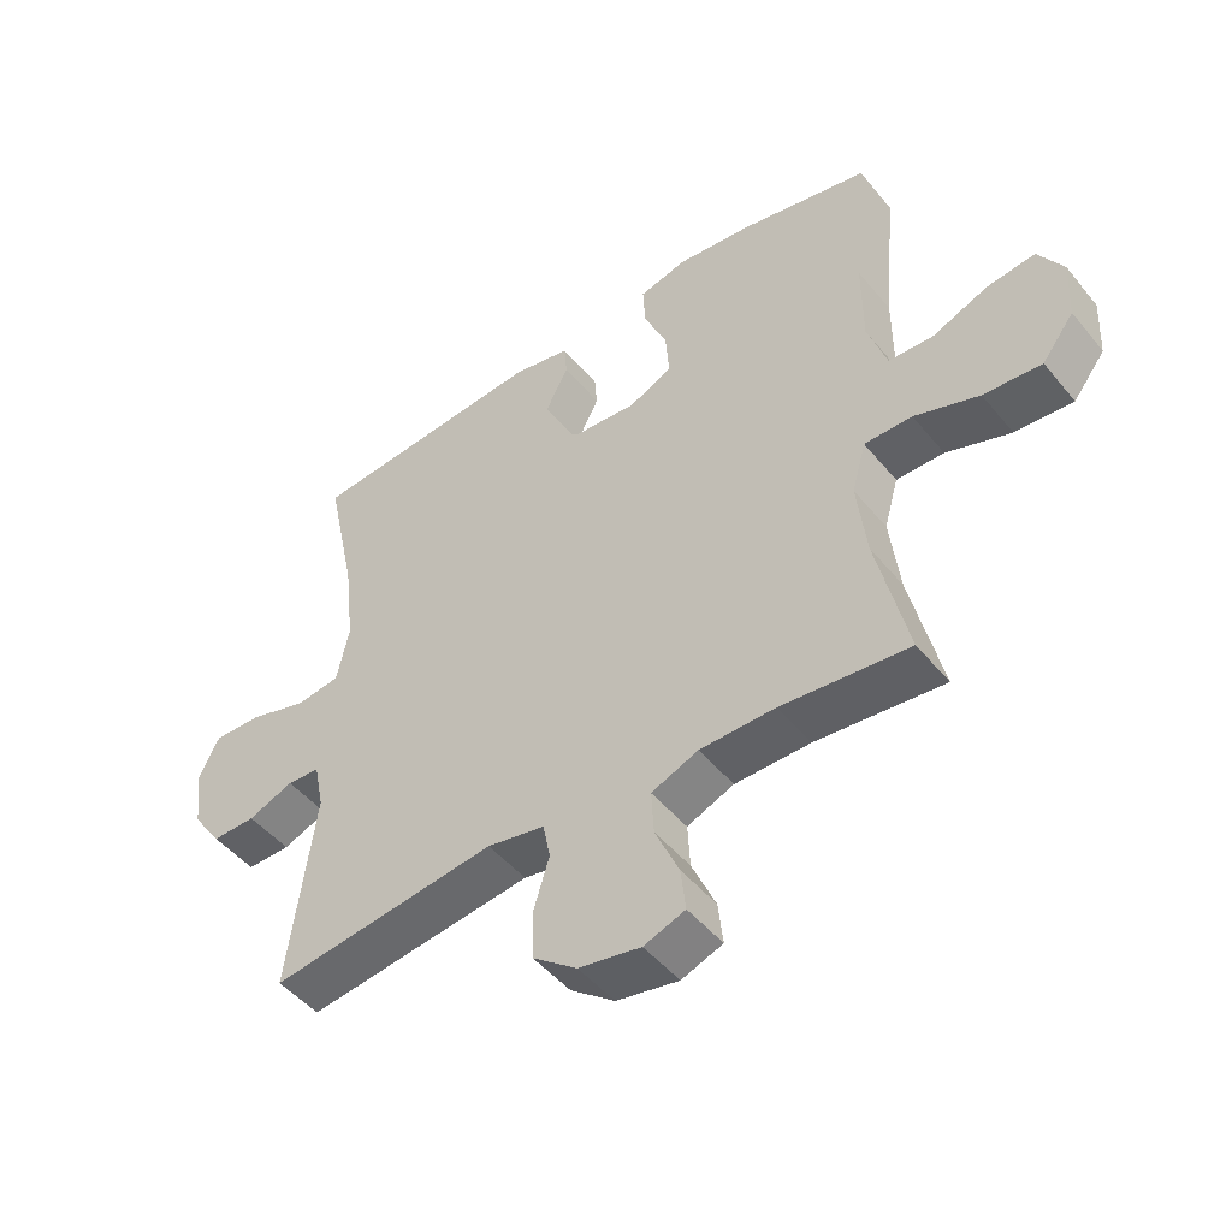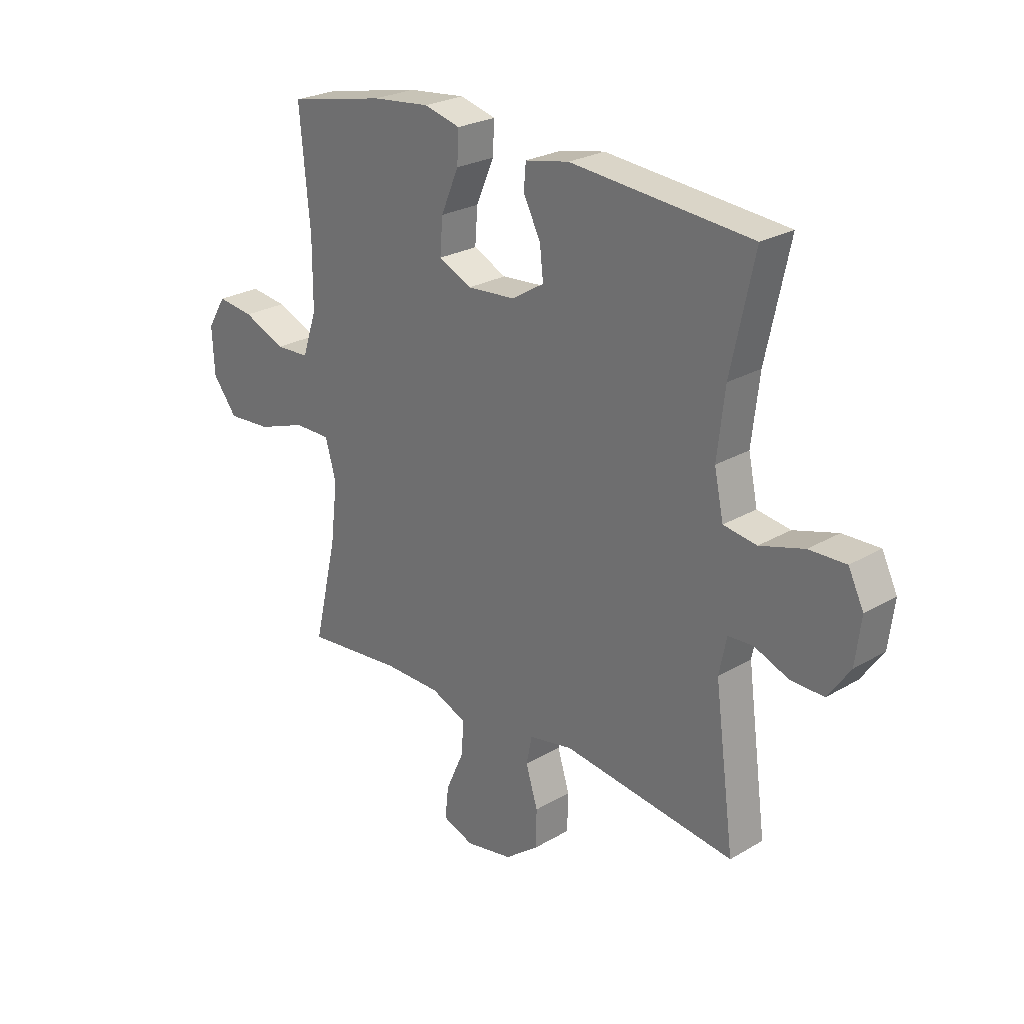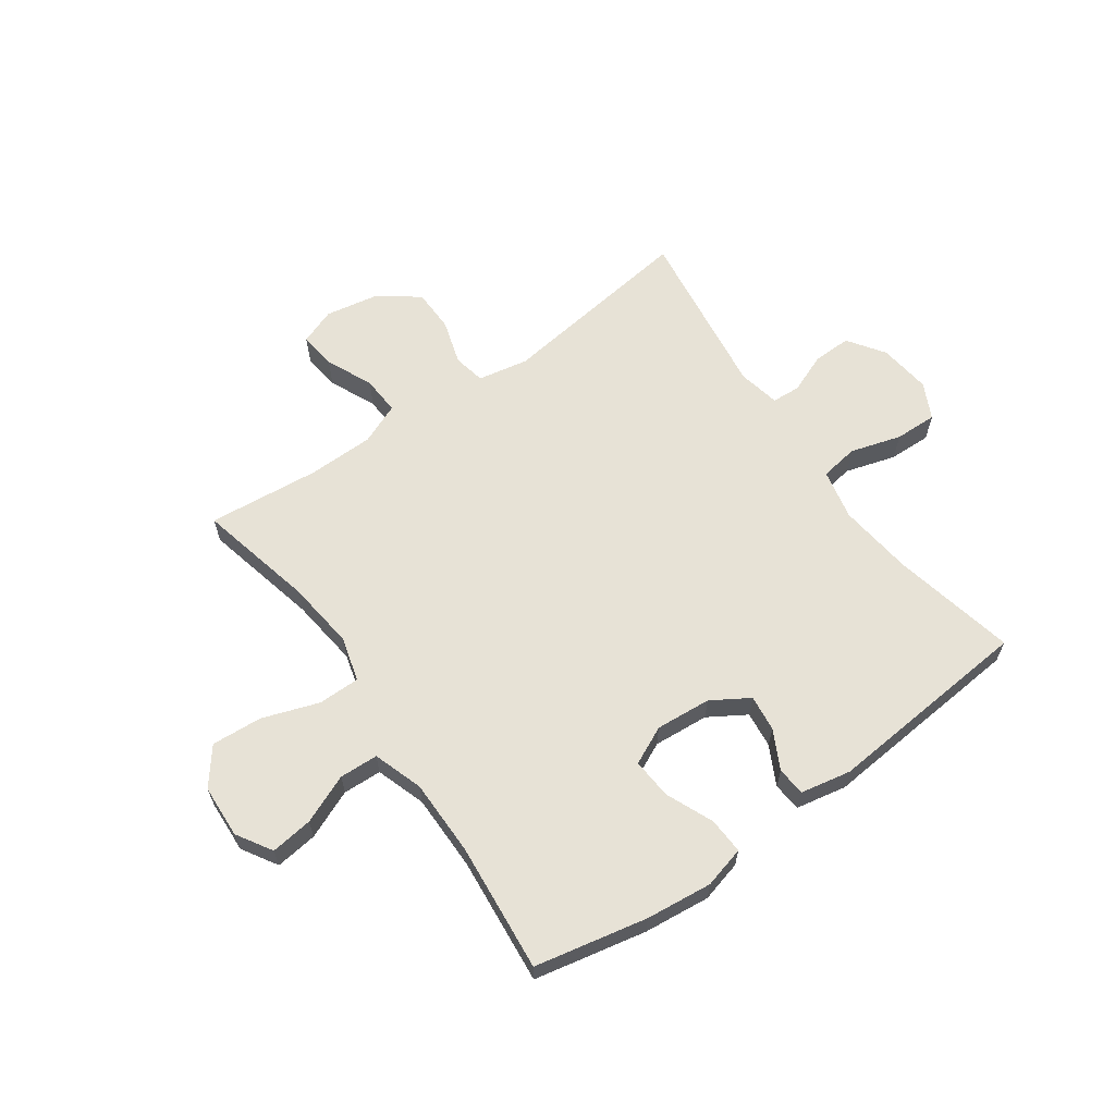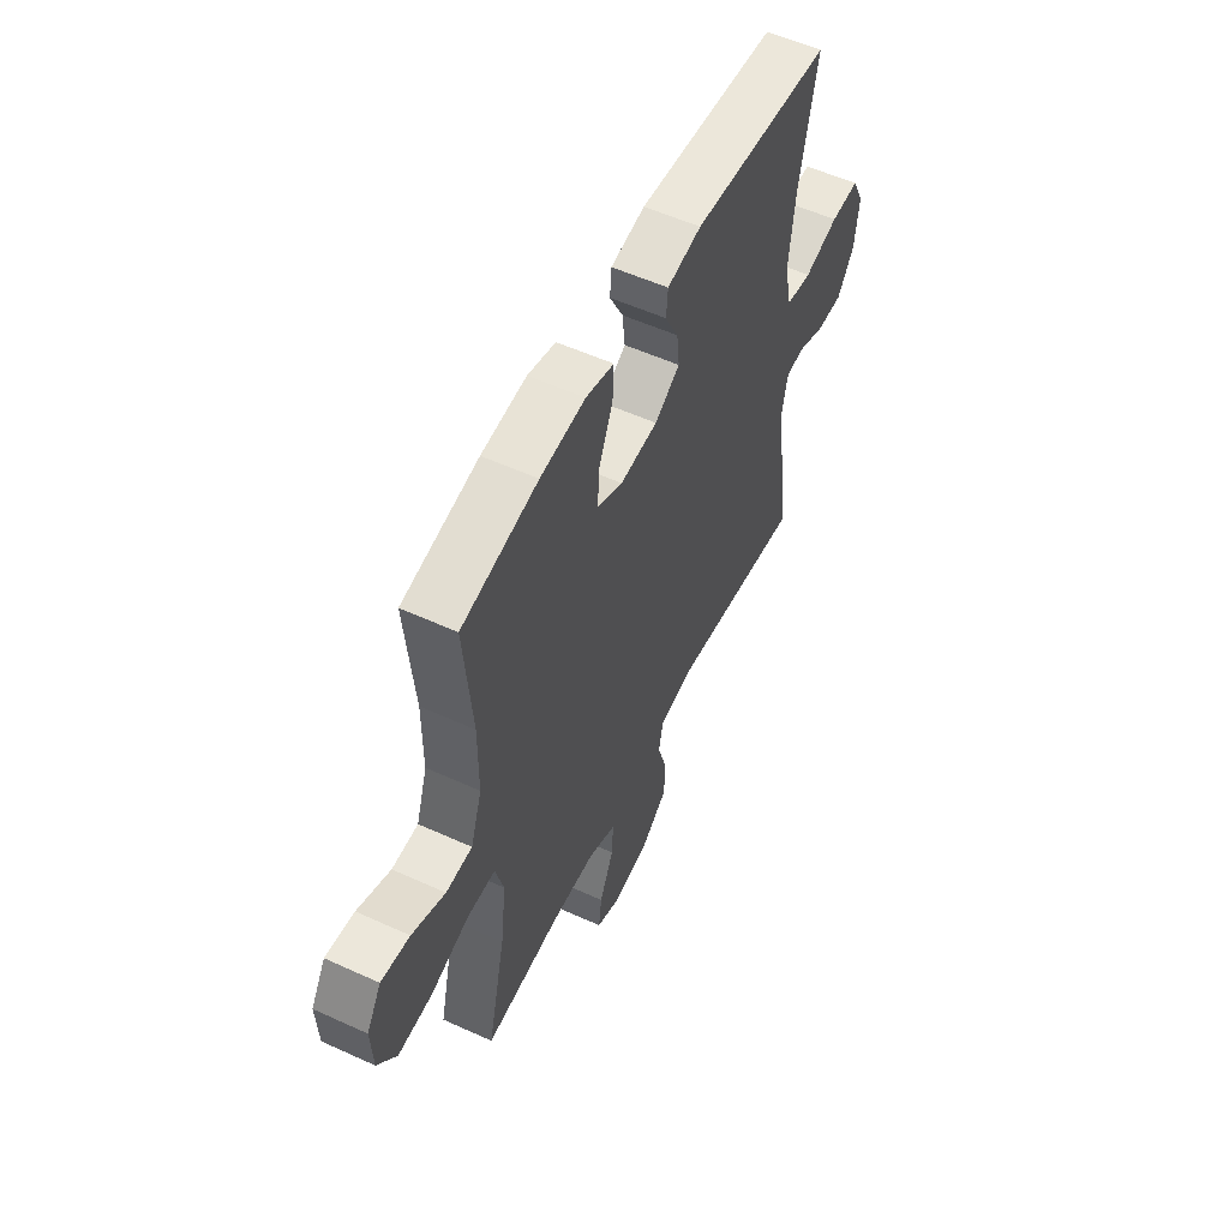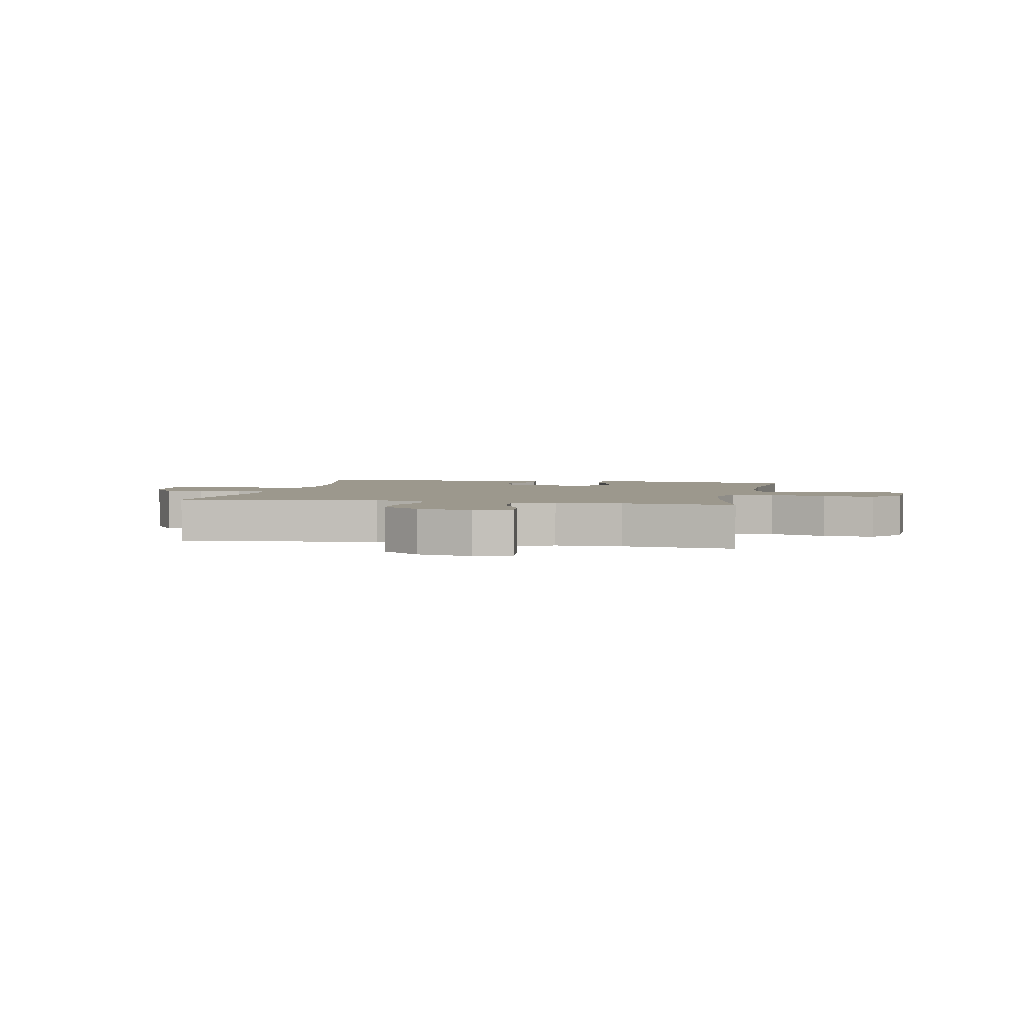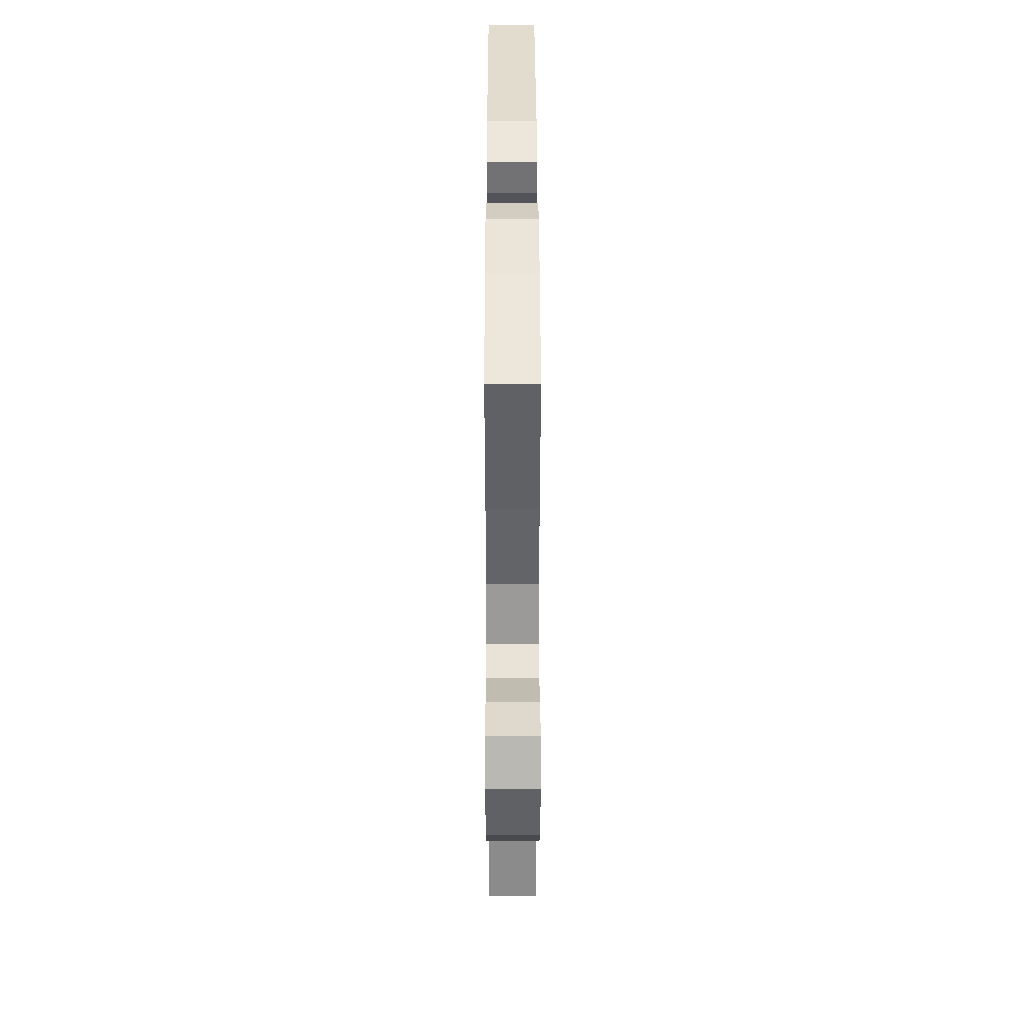
<metadata>
{"format":"obj","ext":"obj","renderer":"f3d","projection":"perspective","resolution":1024,"background":"white","views":[{"elev":-47.9,"azim":-142.7,"up":"+Z"},{"elev":25.2,"azim":46.5,"up":"+Z"},{"elev":63.2,"azim":-35.2,"up":"+Y"},{"elev":55.2,"azim":-64.3,"up":"+Z"},{"elev":3.0,"azim":-168.5,"up":"+Y"},{"elev":39.1,"azim":-90.1,"up":"+Z"}]}
</metadata>
<code>
o path4622
v -0.2887 0.0375 -0.4545
v -0.1713 0.0375 -0.456
v -0.09827 0.0375 -0.4863
v -0.1023 0.0375 -0.5548
v -0.1396 0.0375 -0.6381
v -0.1473 0.0375 -0.7043
v -0.08302 0.0375 -0.7282
v 0.01361 0.0375 -0.7104
v 0.08257 0.0375 -0.6581
v 0.0841 0.0375 -0.5813
v 0.0597 0.0375 -0.502
v 0.07118 0.0375 -0.4451
v 0.161 0.0375 -0.4279
v 0.5143 0.0375 -0.4739
v 0.4735 0.0375 -0.1665
v 0.4889 0.0375 -0.09204
v 0.5397 0.0375 -0.08911
v 0.6102 0.0375 -0.1173
v 0.6782 0.0375 -0.1185
v 0.7235 0.0375 -0.05373
v 0.7349 0.0375 0.03923
v 0.7035 0.0375 0.1033
v 0.6281 0.0375 0.101
v 0.5379 0.0375 0.0743
v 0.47 0.0375 0.08457
v 0.451 0.0375 0.174
v 0.4666 0.0375 0.3071
v 0.5143 0.0375 0.5278
v 0.144 0.0375 0.5599
v 0.05378 0.0375 0.5422
v 0.04954 0.0375 0.491
v 0.08483 0.0375 0.4222
v 0.09211 0.0375 0.3576
v 0.02567 0.0375 0.3167
v -0.07299 0.0375 0.3088
v -0.1406 0.0375 0.3409
v -0.135 0.0375 0.4129
v -0.09869 0.0375 0.498
v -0.09528 0.0375 0.5624
v -0.1691 0.0375 0.5818
v -0.2874 0.0375 0.5692
v -0.4876 0.0375 0.5278
v -0.4663 0.0375 0.299
v -0.4667 0.0375 0.1623
v -0.4964 0.0375 0.07383
v -0.5655 0.0375 0.07082
v -0.6525 0.0375 0.1074
v -0.7277 0.0375 0.117
v -0.7662 0.0375 0.05421
v -0.7615 0.0375 -0.04046
v -0.7117 0.0375 -0.1052
v -0.6214 0.0375 -0.09898
v -0.5209 0.0375 -0.06427
v -0.4465 0.0375 -0.06431
v -0.4245 0.0375 -0.1429
v -0.4393 0.0375 -0.2663
v -0.4876 0.0375 -0.4739
v -0.2887 -0.0375 -0.4545
v -0.1713 -0.0375 -0.456
v -0.09827 -0.0375 -0.4863
v -0.1023 -0.0375 -0.5548
v -0.1396 -0.0375 -0.6381
v -0.1473 -0.0375 -0.7043
v -0.08302 -0.0375 -0.7282
v 0.01361 -0.0375 -0.7104
v 0.08257 -0.0375 -0.6581
v 0.0841 -0.0375 -0.5813
v 0.0597 -0.0375 -0.502
v 0.07118 -0.0375 -0.4451
v 0.161 -0.0375 -0.4279
v 0.5143 -0.0375 -0.4739
v 0.4735 -0.0375 -0.1665
v 0.4889 -0.0375 -0.09204
v 0.5397 -0.0375 -0.08911
v 0.6102 -0.0375 -0.1173
v 0.6782 -0.0375 -0.1185
v 0.7235 -0.0375 -0.05373
v 0.7349 -0.0375 0.03923
v 0.7035 -0.0375 0.1033
v 0.6281 -0.0375 0.101
v 0.5379 -0.0375 0.0743
v 0.47 -0.0375 0.08457
v 0.451 -0.0375 0.174
v 0.4666 -0.0375 0.3071
v 0.5143 -0.0375 0.5278
v 0.144 -0.0375 0.5599
v 0.05378 -0.0375 0.5422
v 0.04954 -0.0375 0.491
v 0.08483 -0.0375 0.4222
v 0.09211 -0.0375 0.3576
v 0.02567 -0.0375 0.3167
v -0.07299 -0.0375 0.3088
v -0.1406 -0.0375 0.3409
v -0.135 -0.0375 0.4129
v -0.09869 -0.0375 0.498
v -0.09528 -0.0375 0.5624
v -0.1691 -0.0375 0.5818
v -0.2874 -0.0375 0.5692
v -0.4876 -0.0375 0.5278
v -0.4663 -0.0375 0.299
v -0.4667 -0.0375 0.1623
v -0.4964 -0.0375 0.07383
v -0.5655 -0.0375 0.07082
v -0.6525 -0.0375 0.1074
v -0.7277 -0.0375 0.117
v -0.7662 -0.0375 0.05421
v -0.7615 -0.0375 -0.04046
v -0.7117 -0.0375 -0.1052
v -0.6214 -0.0375 -0.09898
v -0.5209 -0.0375 -0.06427
v -0.4465 -0.0375 -0.06431
v -0.4245 -0.0375 -0.1429
v -0.4393 -0.0375 -0.2663
v -0.4876 -0.0375 -0.4739
v -0.1473 0.0375 -0.7043
v -0.1473 0.0375 -0.7043
v -0.08302 0.0375 -0.7282
v 0.01361 0.0375 -0.7104
v 0.08257 0.0375 -0.6581
v -0.1396 0.0375 -0.6381
v 0.0841 0.0375 -0.5813
v -0.1023 0.0375 -0.5548
v 0.0597 0.0375 -0.502
v -0.09827 0.0375 -0.4863
v -0.09827 0.0375 -0.4863
v 0.07118 0.0375 -0.4451
v 0.07118 0.0375 -0.4451
v -0.1713 0.0375 -0.456
v -0.4876 0.0375 -0.4739
v -0.4876 0.0375 -0.4739
v -0.2887 0.0375 -0.4545
v 0.161 0.0375 -0.4279
v 0.5143 0.0375 -0.4739
v 0.5143 0.0375 -0.4739
v -0.4393 0.0375 -0.2663
v 0.4735 0.0375 -0.1665
v -0.4245 0.0375 -0.1429
v 0.4889 0.0375 -0.09204
v 0.4889 0.0375 -0.09204
v -0.4465 0.0375 -0.06431
v -0.4465 0.0375 -0.06431
v 0.6102 0.0375 -0.1173
v 0.6782 0.0375 -0.1185
v 0.7235 0.0375 -0.05373
v 0.5397 0.0375 -0.08911
v -0.7615 0.0375 -0.04046
v -0.7117 0.0375 -0.1052
v -0.6214 0.0375 -0.09898
v -0.5209 0.0375 -0.06427
v 0.7349 0.0375 0.03923
v -0.7662 0.0375 0.05421
v 0.7035 0.0375 0.1033
v 0.7035 0.0375 0.1033
v -0.7277 0.0375 0.117
v -0.7277 0.0375 0.117
v -0.6525 0.0375 0.1074
v -0.5655 0.0375 0.07082
v -0.4964 0.0375 0.07383
v -0.4964 0.0375 0.07383
v -0.4667 0.0375 0.1623
v 0.5379 0.0375 0.0743
v 0.47 0.0375 0.08457
v 0.47 0.0375 0.08457
v 0.6281 0.0375 0.101
v 0.451 0.0375 0.174
v -0.4663 0.0375 0.299
v 0.4666 0.0375 0.3071
v 0.02567 0.0375 0.3167
v -0.07299 0.0375 0.3088
v -0.1406 0.0375 0.3409
v -0.1406 0.0375 0.3409
v 0.09211 0.0375 0.3576
v 0.09211 0.0375 0.3576
v -0.135 0.0375 0.4129
v 0.08483 0.0375 0.4222
v -0.09869 0.0375 0.498
v 0.04954 0.0375 0.491
v -0.4876 0.0375 0.5278
v -0.4876 0.0375 0.5278
v 0.05378 0.0375 0.5422
v 0.05378 0.0375 0.5422
v -0.09528 0.0375 0.5624
v -0.09528 0.0375 0.5624
v 0.5143 0.0375 0.5278
v 0.5143 0.0375 0.5278
v 0.144 0.0375 0.5599
v -0.2874 0.0375 0.5692
v -0.1691 0.0375 0.5818
v -0.1473 -0.0375 -0.7043
v -0.1473 -0.0375 -0.7043
v -0.08302 -0.0375 -0.7282
v 0.01361 -0.0375 -0.7104
v 0.08257 -0.0375 -0.6581
v -0.1396 -0.0375 -0.6381
v 0.0841 -0.0375 -0.5813
v -0.1023 -0.0375 -0.5548
v 0.0597 -0.0375 -0.502
v -0.09827 -0.0375 -0.4863
v -0.09827 -0.0375 -0.4863
v 0.07118 -0.0375 -0.4451
v 0.07118 -0.0375 -0.4451
v -0.1713 -0.0375 -0.456
v -0.4876 -0.0375 -0.4739
v -0.4876 -0.0375 -0.4739
v -0.2887 -0.0375 -0.4545
v 0.161 -0.0375 -0.4279
v 0.5143 -0.0375 -0.4739
v 0.5143 -0.0375 -0.4739
v -0.4393 -0.0375 -0.2663
v 0.4735 -0.0375 -0.1665
v -0.4245 -0.0375 -0.1429
v 0.4889 -0.0375 -0.09204
v 0.4889 -0.0375 -0.09204
v -0.4465 -0.0375 -0.06431
v -0.4465 -0.0375 -0.06431
v 0.6102 -0.0375 -0.1173
v 0.6782 -0.0375 -0.1185
v 0.7235 -0.0375 -0.05373
v 0.5397 -0.0375 -0.08911
v -0.7615 -0.0375 -0.04046
v -0.7117 -0.0375 -0.1052
v -0.6214 -0.0375 -0.09898
v -0.5209 -0.0375 -0.06427
v 0.7349 -0.0375 0.03923
v -0.7662 -0.0375 0.05421
v 0.7035 -0.0375 0.1033
v 0.7035 -0.0375 0.1033
v -0.7277 -0.0375 0.117
v -0.7277 -0.0375 0.117
v -0.6525 -0.0375 0.1074
v -0.5655 -0.0375 0.07082
v -0.4964 -0.0375 0.07383
v -0.4964 -0.0375 0.07383
v -0.4667 -0.0375 0.1623
v 0.5379 -0.0375 0.0743
v 0.47 -0.0375 0.08457
v 0.47 -0.0375 0.08457
v 0.6281 -0.0375 0.101
v 0.451 -0.0375 0.174
v -0.4663 -0.0375 0.299
v 0.4666 -0.0375 0.3071
v 0.02567 -0.0375 0.3167
v -0.07299 -0.0375 0.3088
v -0.1406 -0.0375 0.3409
v -0.1406 -0.0375 0.3409
v 0.09211 -0.0375 0.3576
v 0.09211 -0.0375 0.3576
v -0.135 -0.0375 0.4129
v 0.08483 -0.0375 0.4222
v -0.09869 -0.0375 0.498
v 0.04954 -0.0375 0.491
v -0.4876 -0.0375 0.5278
v -0.4876 -0.0375 0.5278
v 0.05378 -0.0375 0.5422
v 0.05378 -0.0375 0.5422
v -0.09528 -0.0375 0.5624
v -0.09528 -0.0375 0.5624
v 0.5143 -0.0375 0.5278
v 0.5143 -0.0375 0.5278
v 0.144 -0.0375 0.5599
v -0.2874 -0.0375 0.5692
v -0.1691 -0.0375 0.5818
f 241 246 239
f 234 244 240
f 196 192 195
f 220 230 225
f 260 249 241
f 225 230 228
f 231 230 222
f 219 235 212
f 222 220 221
f 189 191 194
f 205 202 209
f 214 234 232
f 239 242 236
f 205 209 203
f 236 242 212
f 261 248 262
f 210 206 207
f 222 230 220
f 214 232 223
f 243 244 234
f 212 206 210
f 249 260 251
f 211 200 243
f 223 231 222
f 260 241 258
f 242 243 200
f 236 212 235
f 246 242 239
f 198 200 202
f 196 197 198
f 217 218 216
f 235 219 238
f 223 232 231
f 224 238 218
f 216 238 219
f 218 238 216
f 226 238 224
f 194 192 196
f 211 243 214
f 244 248 240
f 200 198 197
f 262 250 256
f 212 242 206
f 262 248 250
f 191 192 194
f 206 242 200
f 251 260 254
f 202 200 211
f 246 241 249
f 214 243 234
f 197 196 195
f 240 248 261
f 193 195 192
f 209 202 211
f 240 261 252
f 116 7 64 190
f 7 8 65 64
f 8 9 66 65
f 5 6 63 62
f 9 10 67 66
f 4 5 62 61
f 10 11 68 67
f 125 4 61 199
f 11 127 201 68
f 2 3 60 59
f 130 1 58 204
f 1 2 59 58
f 12 13 70 69
f 13 134 208 70
f 56 57 114 113
f 14 15 72 71
f 55 56 113 112
f 15 139 213 72
f 141 55 112 215
f 18 19 76 75
f 19 20 77 76
f 17 18 75 74
f 50 51 108 107
f 51 52 109 108
f 52 53 110 109
f 16 17 74 73
f 53 54 111 110
f 20 21 78 77
f 49 50 107 106
f 21 153 227 78
f 155 49 106 229
f 47 48 105 104
f 46 47 104 103
f 159 46 103 233
f 44 45 102 101
f 24 163 237 81
f 23 24 81 80
f 22 23 80 79
f 25 26 83 82
f 43 44 101 100
f 26 27 84 83
f 34 35 92 91
f 35 171 245 92
f 173 34 91 247
f 36 37 94 93
f 32 33 90 89
f 37 38 95 94
f 31 32 89 88
f 179 43 100 253
f 181 31 88 255
f 38 183 257 95
f 27 185 259 84
f 29 30 87 86
f 28 29 86 85
f 41 42 99 98
f 40 41 98 97
f 39 40 97 96
f 167 165 172
f 160 166 170
f 122 121 118
f 146 151 156
f 186 167 175
f 151 154 156
f 157 148 156
f 145 138 161
f 148 147 146
f 115 120 117
f 131 135 128
f 140 158 160
f 165 162 168
f 131 129 135
f 162 138 168
f 187 188 174
f 136 133 132
f 148 146 156
f 140 149 158
f 169 160 170
f 138 136 132
f 175 177 186
f 137 169 126
f 149 148 157
f 186 184 167
f 168 126 169
f 162 161 138
f 172 165 168
f 124 128 126
f 122 124 123
f 143 142 144
f 161 164 145
f 149 157 158
f 150 144 164
f 142 145 164
f 144 142 164
f 152 150 164
f 120 122 118
f 137 140 169
f 170 166 174
f 126 123 124
f 188 182 176
f 138 132 168
f 188 176 174
f 117 120 118
f 132 126 168
f 177 180 186
f 128 137 126
f 172 175 167
f 140 160 169
f 123 121 122
f 166 187 174
f 119 118 121
f 135 137 128
f 166 178 187

</code>
